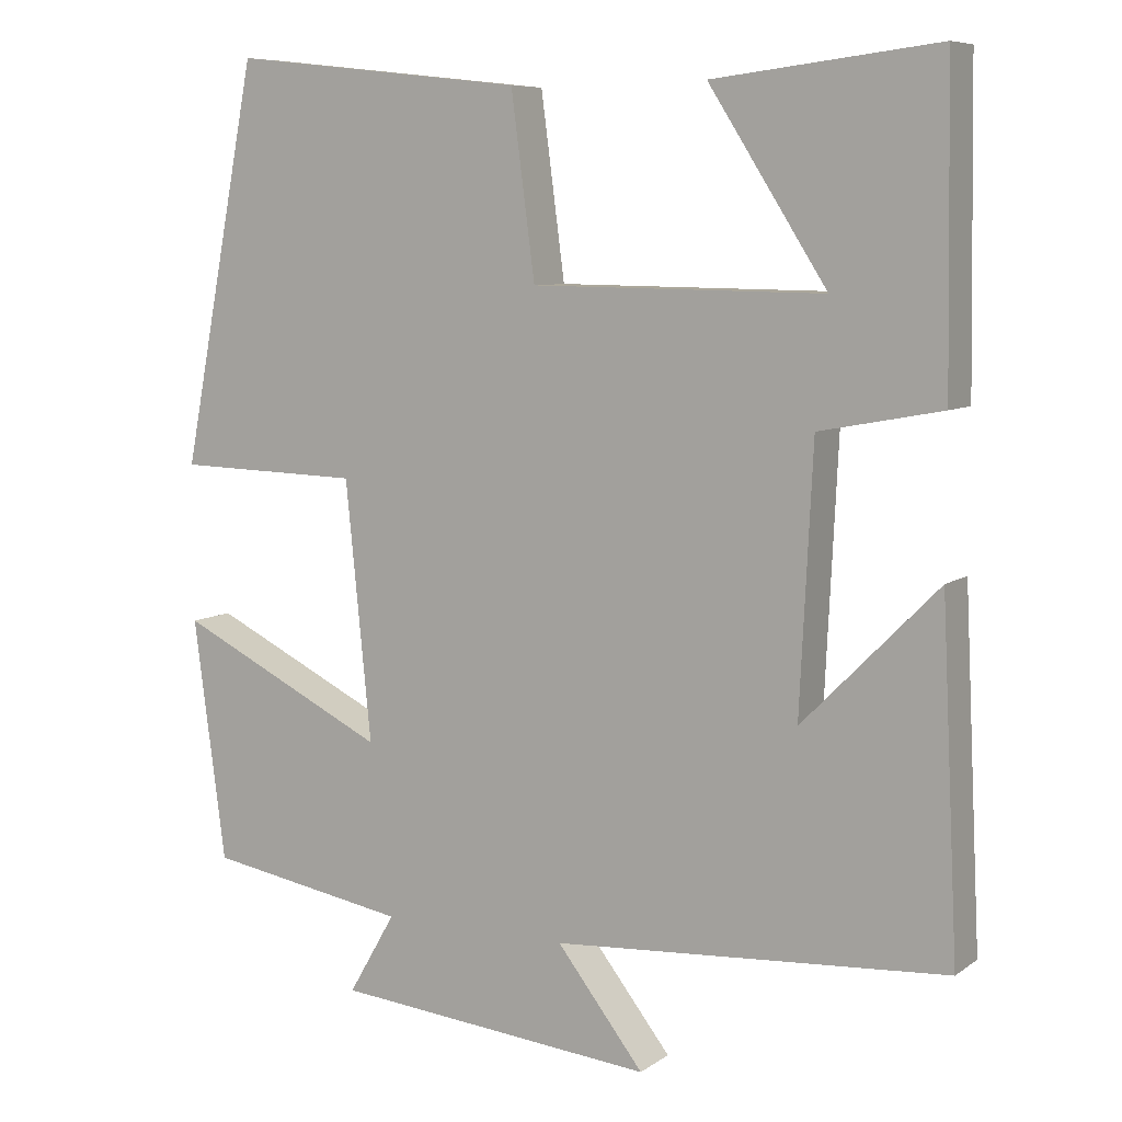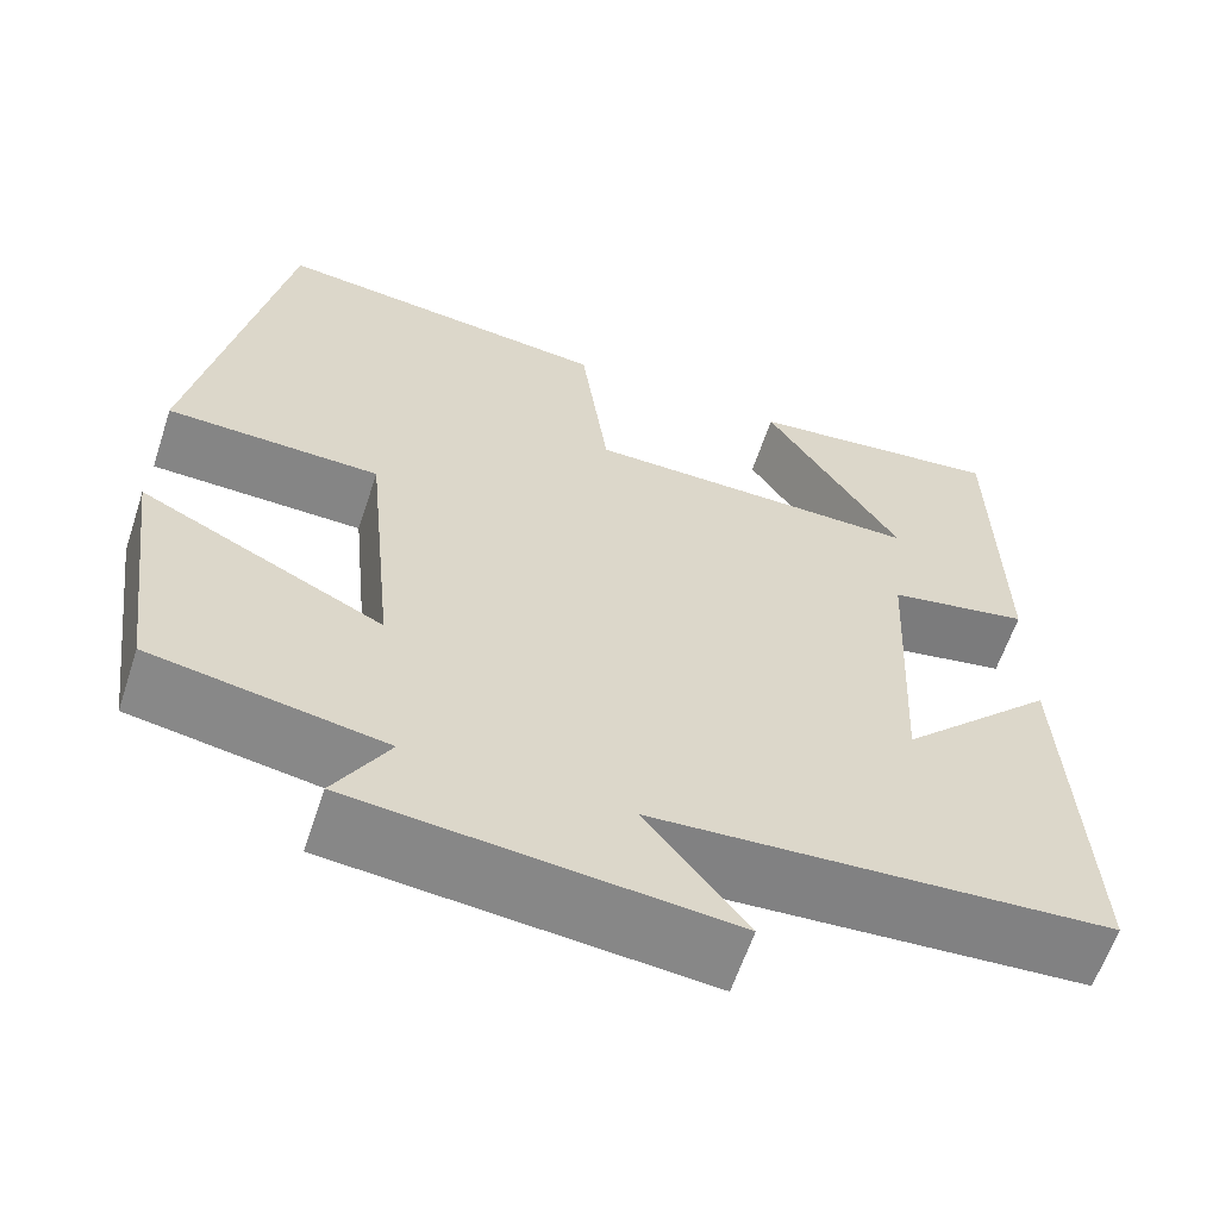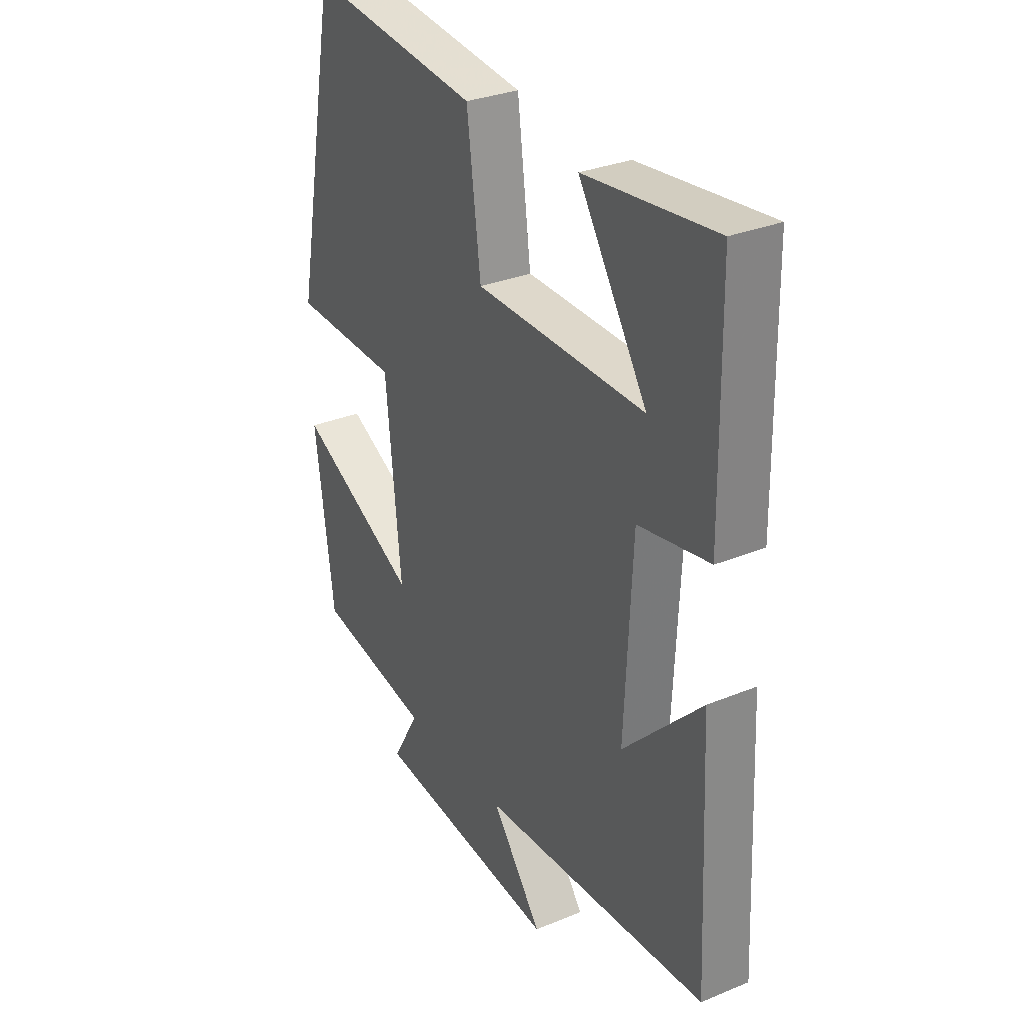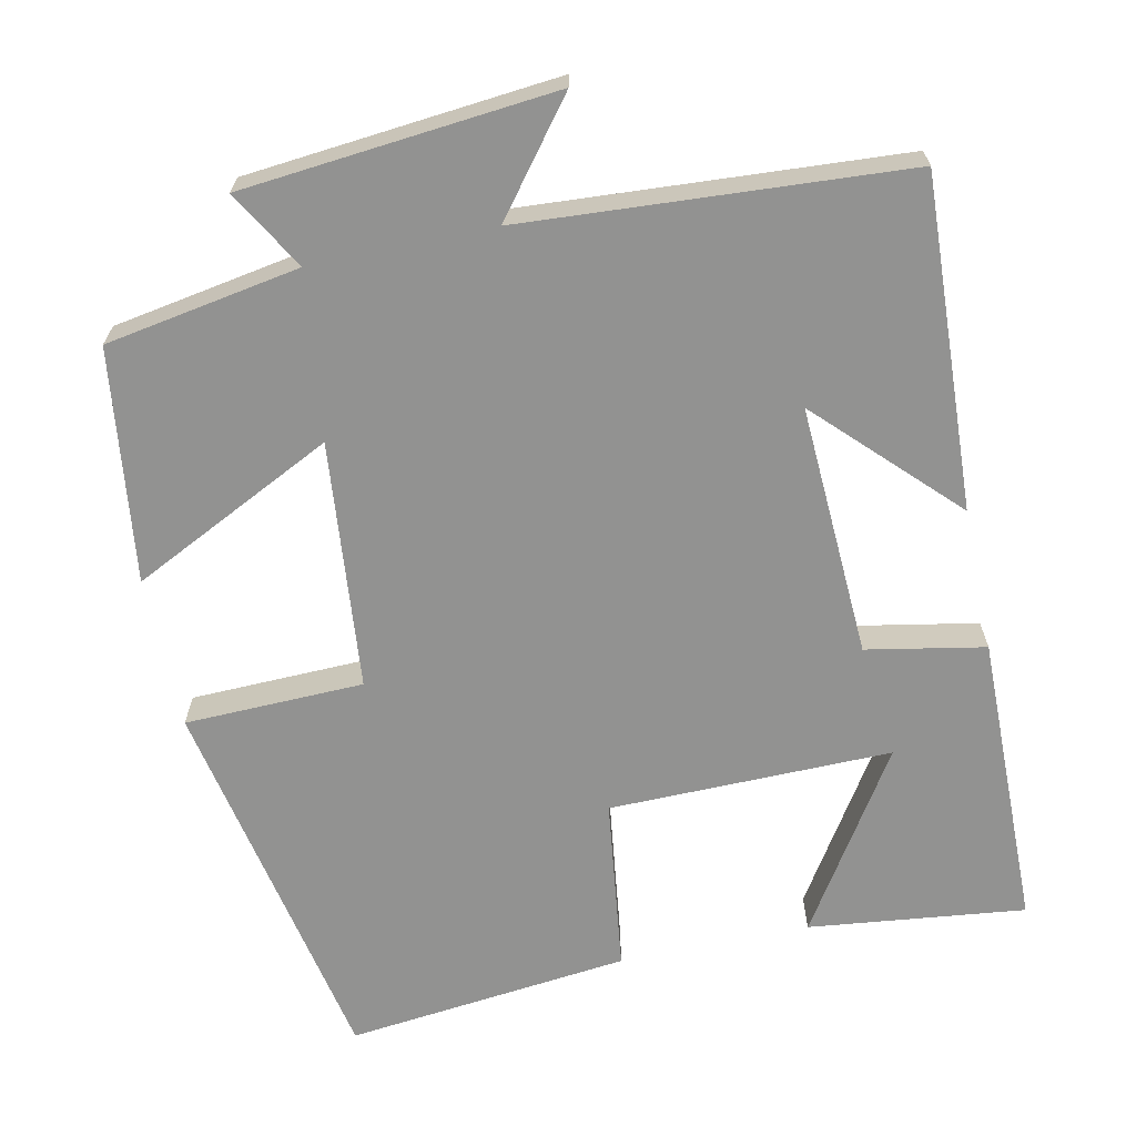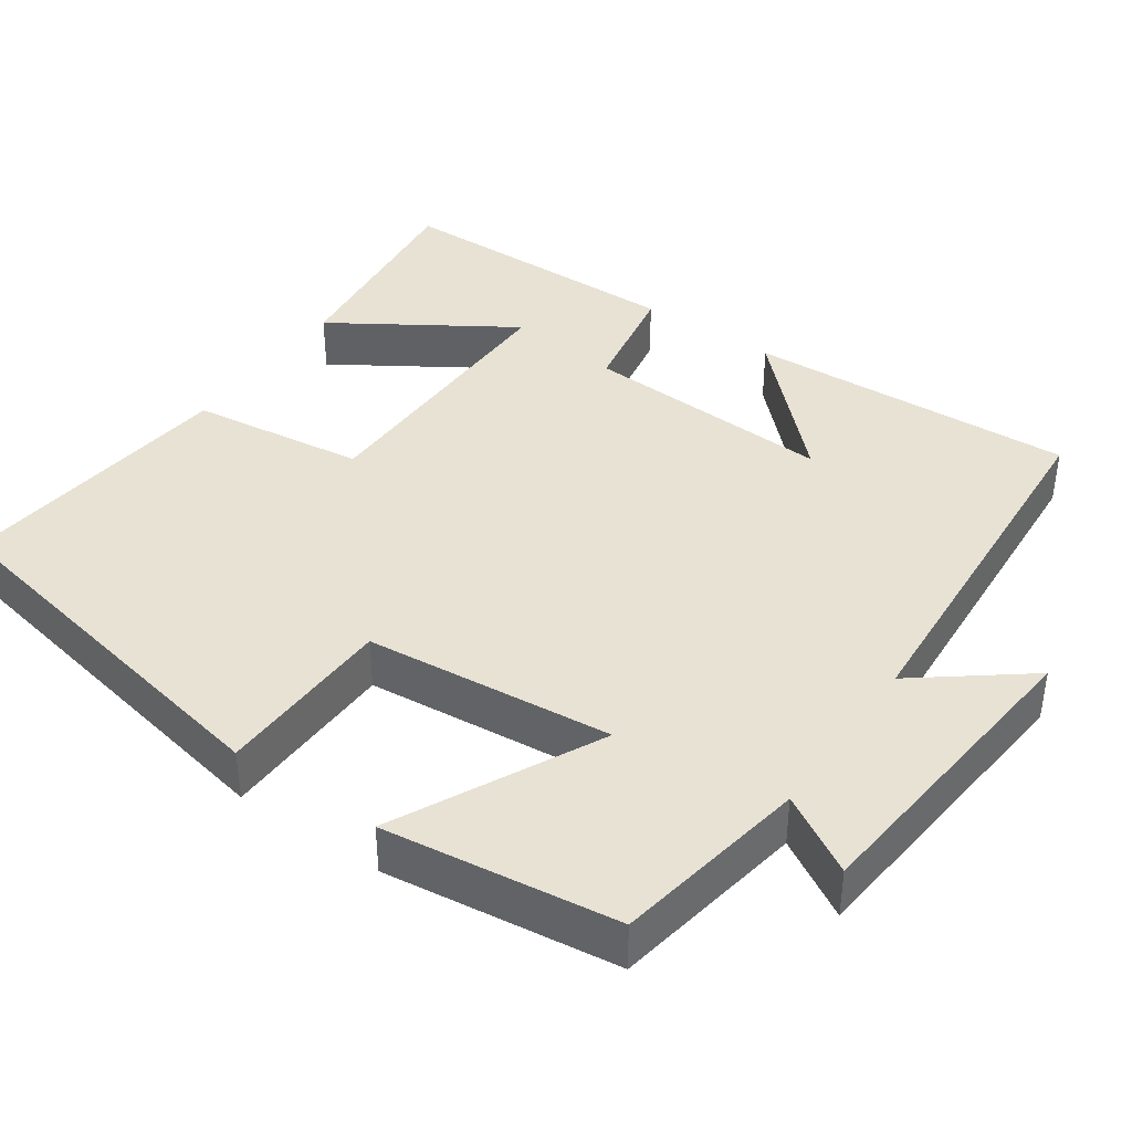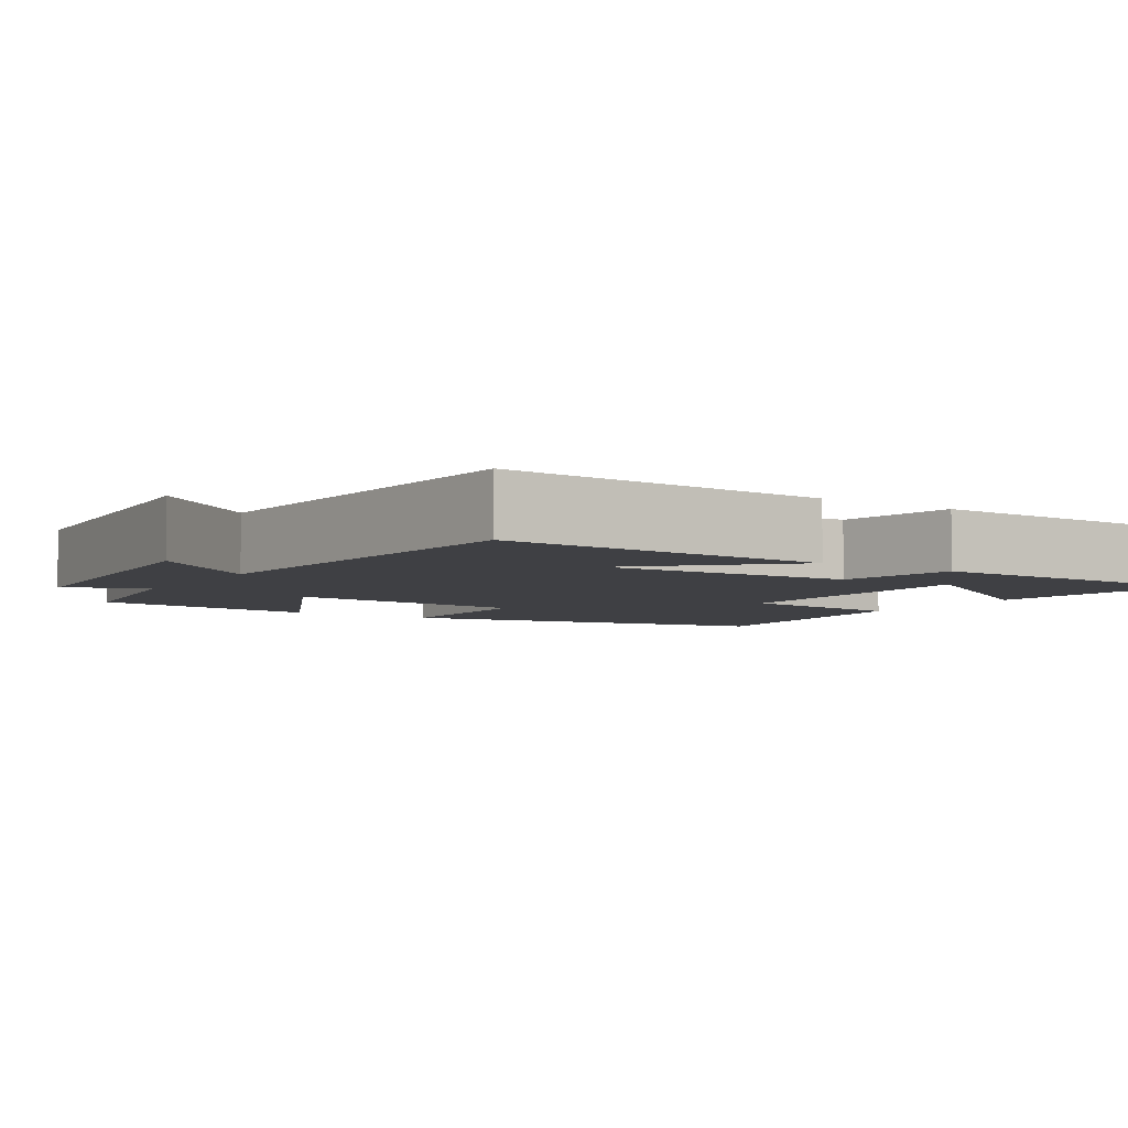
<metadata>
{"format":"obj","ext":"obj","renderer":"f3d","projection":"perspective","resolution":1024,"background":"white","views":[{"elev":7.7,"azim":-150.8,"up":"+Z"},{"elev":-61.4,"azim":161.7,"up":"+Z"},{"elev":31.0,"azim":-120.5,"up":"+Z"},{"elev":-66.3,"azim":-168.0,"up":"+Y"},{"elev":40.0,"azim":124.9,"up":"+Y"},{"elev":-5.1,"azim":-123.3,"up":"+Y"}]}
</metadata>
<code>
v 0.404 0.07 0.541
v 0.5 0.07 0.043
v 0.268 0.07 0.037
v 0.236 0.07 -0.285
v 0.5 0.07 -0.155
v 0.46 0.07 -0.457
v 0.208 0.07 -0.5
v 0.267 0.07 -0.602
v -0.137 0.07 -0.64
v -0.028 0.07 -0.5
v -0.521 0.07 -0.467
v -0.5 0.07 -0.038
v -0.331 0.07 -0.209
v -0.347 0.07 0.119
v -0.5 0.07 0.148
v -0.494 0.07 0.533
v -0.213 0.07 0.5
v -0.361 0.07 0.269
v 0.005 0.07 0.273
v 0.035 0.07 0.5
v 0.404 0 0.541
v 0.5 0 0.043
v 0.268 0 0.037
v 0.236 0 -0.285
v 0.5 0 -0.155
v 0.46 0 -0.457
v 0.208 0 -0.5
v 0.267 0 -0.602
v -0.137 0 -0.64
v -0.028 0 -0.5
v -0.521 0 -0.467
v -0.5 0 -0.038
v -0.331 0 -0.209
v -0.347 0 0.119
v -0.5 0 0.148
v -0.494 0 0.533
v -0.213 0 0.5
v -0.361 0 0.269
v 0.005 0 0.273
v 0.035 0 0.5
f 1 2 3
f 20 1 3
f 19 20 3
f 18 19 3 4
f 15 16 17 18
f 14 15 18
f 14 18 4
f 13 14 4
f 11 12 13
f 10 11 13 4
f 7 8 9 10
f 6 7 10
f 5 6 10
f 4 5 10
f 23 22 21
f 23 21 40
f 23 40 39
f 24 23 39 38
f 38 37 36 35
f 38 35 34
f 24 38 34
f 24 34 33
f 33 32 31
f 24 33 31 30
f 30 29 28 27
f 30 27 26
f 30 26 25
f 30 25 24
f 1 21 22 2
f 2 22 23 3
f 3 23 24 4
f 4 24 25 5
f 5 25 26 6
f 6 26 27 7
f 7 27 28 8
f 8 28 29 9
f 9 29 30 10
f 10 30 31 11
f 11 31 32 12
f 12 32 33 13
f 13 33 34 14
f 14 34 35 15
f 15 35 36 16
f 16 36 37 17
f 17 37 38 18
f 18 38 39 19
f 19 39 40 20
f 20 40 21 1

</code>
